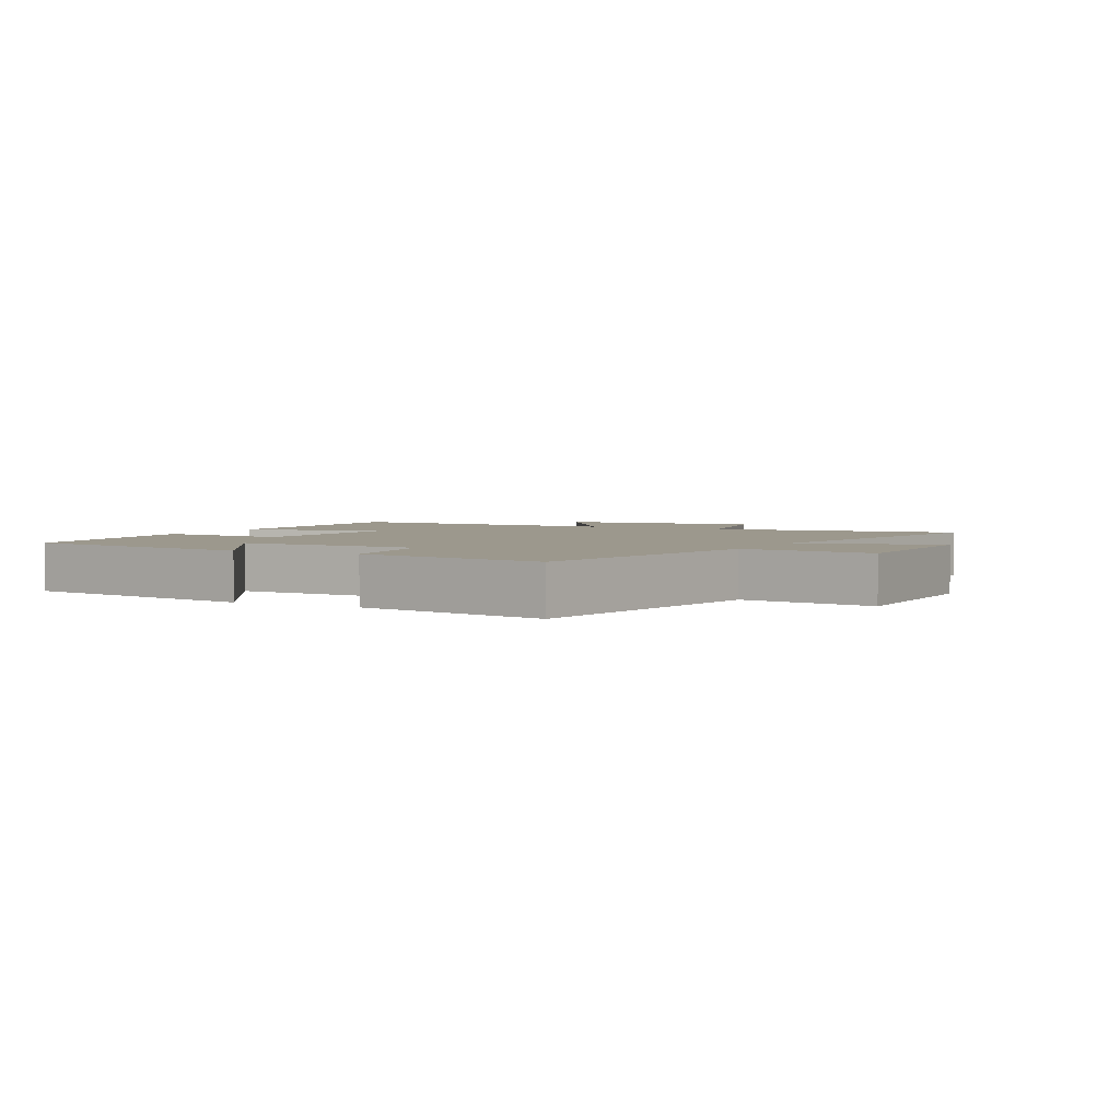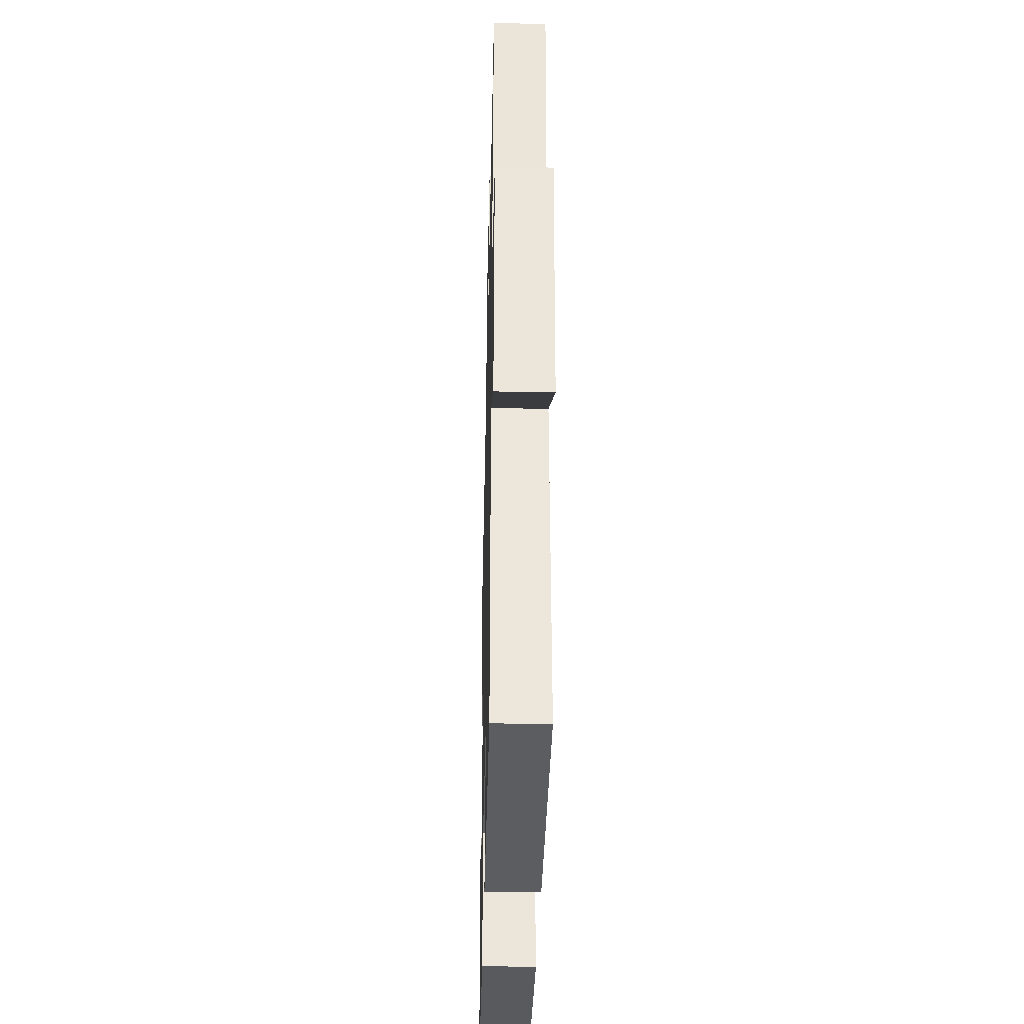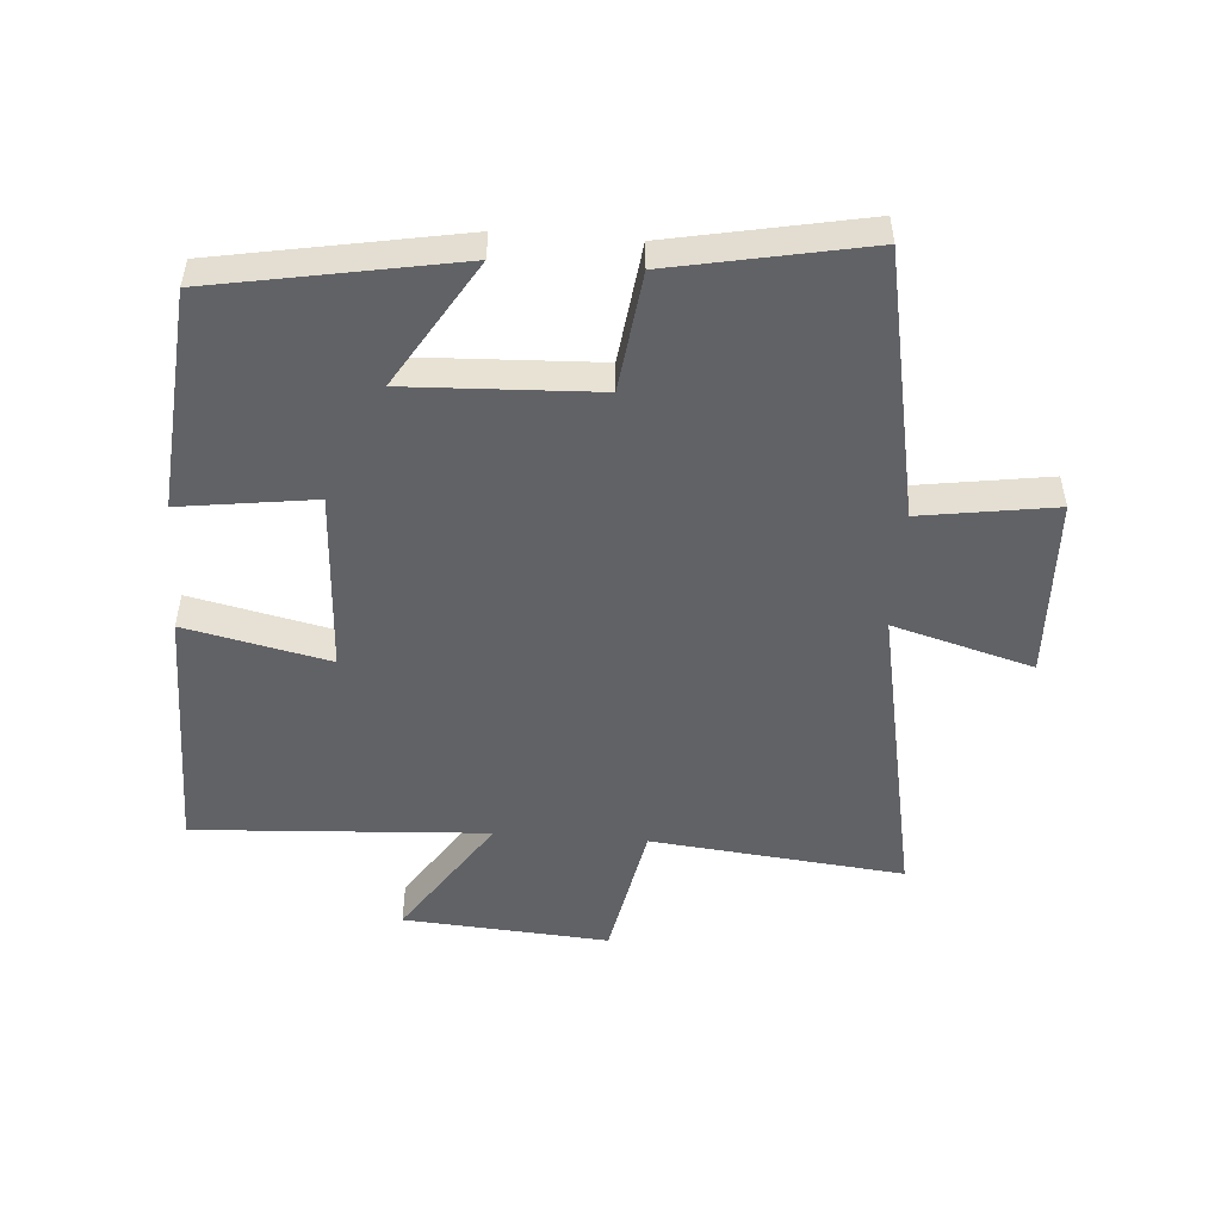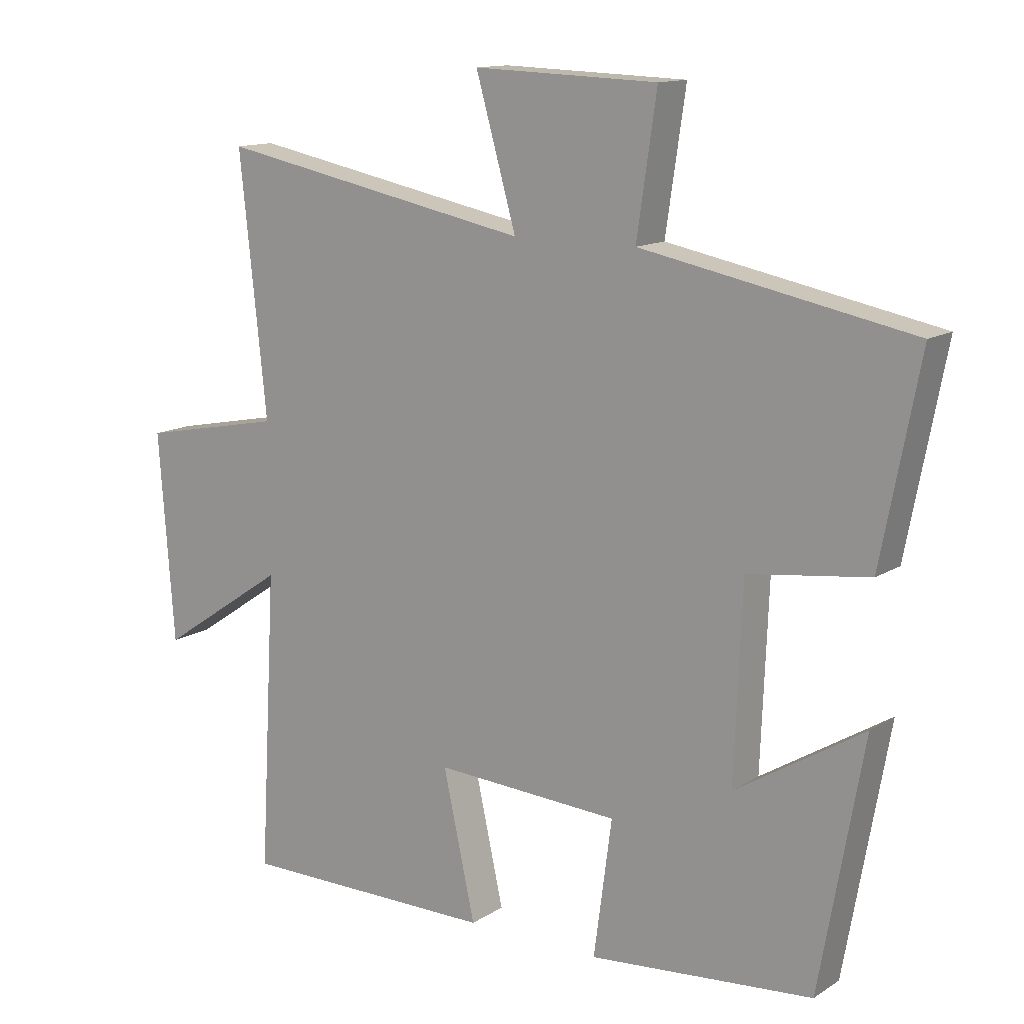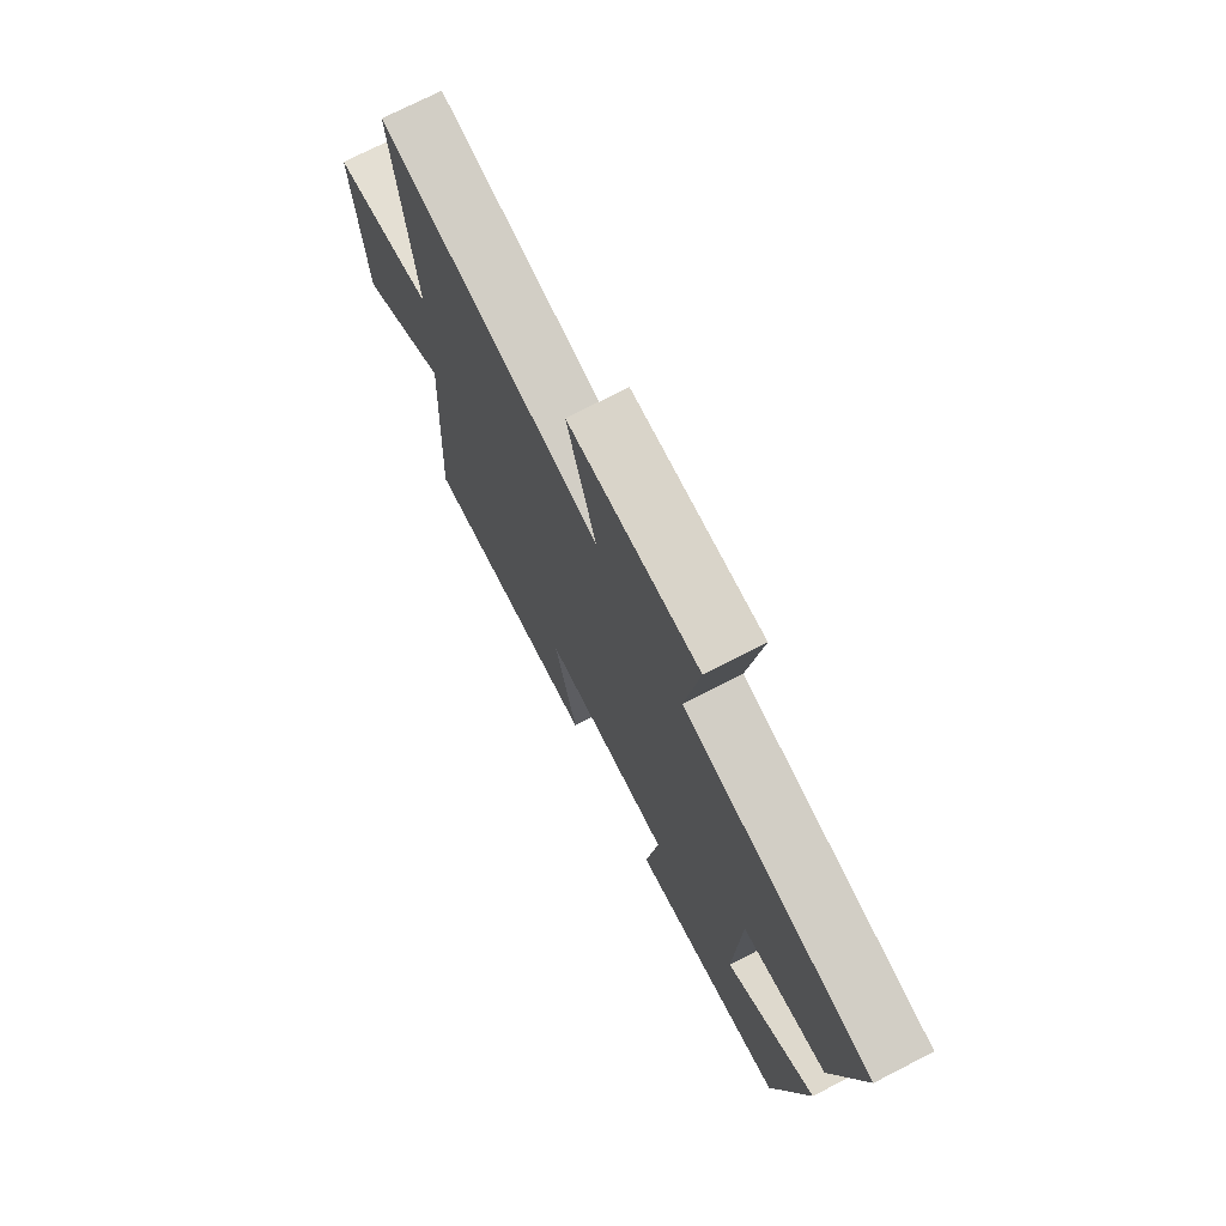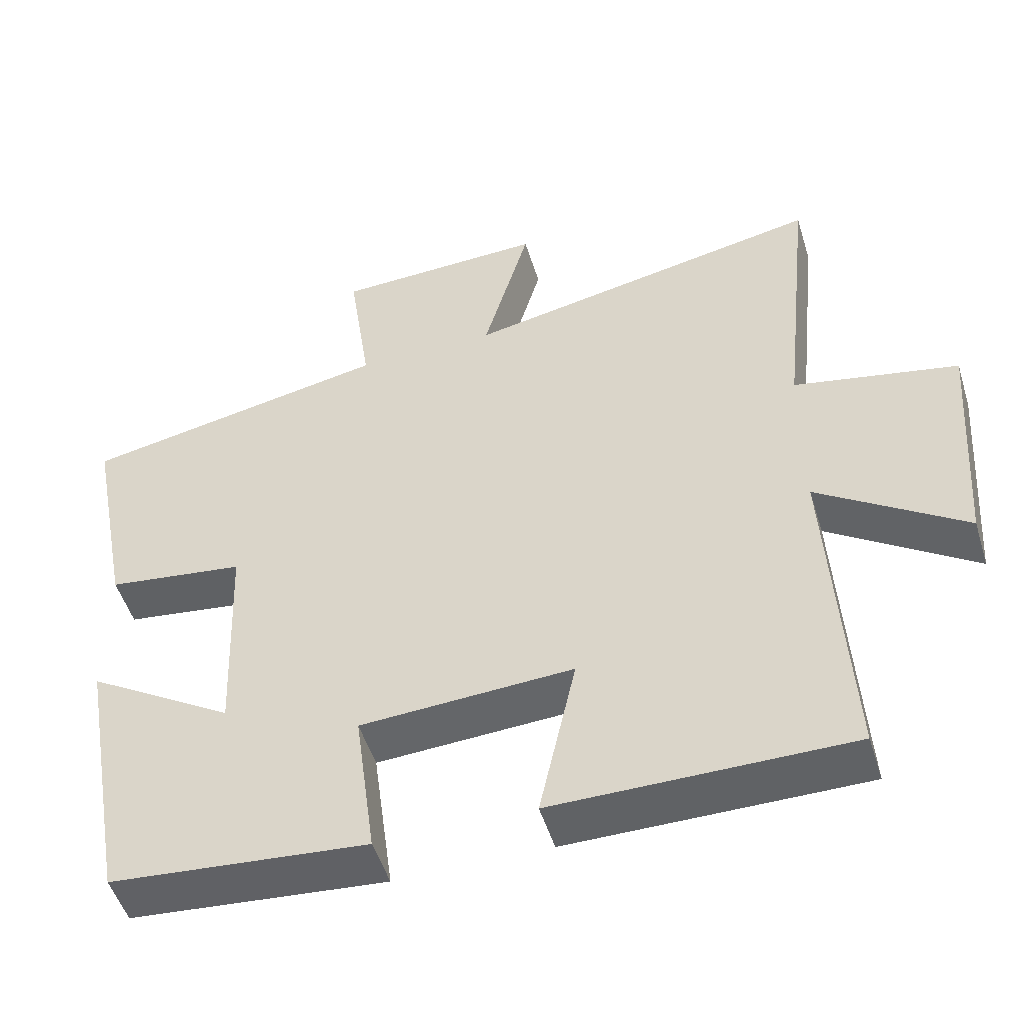
<metadata>
{"format":"obj","ext":"obj","renderer":"f3d","projection":"perspective","resolution":1024,"background":"white","views":[{"elev":3.0,"azim":-62.9,"up":"+Y"},{"elev":-36.0,"azim":88.7,"up":"+Z"},{"elev":-50.7,"azim":-94.1,"up":"+Y"},{"elev":13.2,"azim":-144.3,"up":"+Z"},{"elev":73.3,"azim":-117.2,"up":"+Z"},{"elev":-50.5,"azim":17.0,"up":"+Z"}]}
</metadata>
<code>
v 0.526 0.07 -0.5
v 0.126 0.07 -0.5
v 0.176 0.07 -0.273
v -0.112 0.07 -0.289
v -0.084 0.07 -0.5
v -0.432 0.07 -0.47
v -0.5 0.07 -0.087
v -0.301 0.07 -0.209
v -0.313 0.07 0.089
v -0.5 0.07 0.113
v -0.559 0.07 0.419
v -0.14 0.07 0.5
v -0.171 0.07 0.711
v 0.115 0.07 0.721
v 0.052 0.07 0.5
v 0.542 0.07 0.596
v 0.5 0.07 0.197
v 0.723 0.07 0.153
v 0.699 0.07 -0.171
v 0.5 0.07 -0.037
v 0.526 0 -0.5
v 0.126 0 -0.5
v 0.176 0 -0.273
v -0.112 0 -0.289
v -0.084 0 -0.5
v -0.432 0 -0.47
v -0.5 0 -0.087
v -0.301 0 -0.209
v -0.313 0 0.089
v -0.5 0 0.113
v -0.559 0 0.419
v -0.14 0 0.5
v -0.171 0 0.711
v 0.115 0 0.721
v 0.052 0 0.5
v 0.542 0 0.596
v 0.5 0 0.197
v 0.723 0 0.153
v 0.699 0 -0.171
v 0.5 0 -0.037
f 17 18 19 20
f 15 16 17
f 15 17 20
f 12 13 14 15
f 9 10 11 12
f 8 9 12 15
f 5 6 7 8
f 4 5 8
f 3 4 8 15
f 20 1 2 3
f 3 15 20
f 40 39 38 37
f 37 36 35
f 40 37 35
f 35 34 33 32
f 32 31 30 29
f 35 32 29 28
f 28 27 26 25
f 28 25 24
f 35 28 24 23
f 23 22 21 40
f 40 35 23
f 1 21 22 2
f 2 22 23 3
f 3 23 24 4
f 4 24 25 5
f 5 25 26 6
f 6 26 27 7
f 7 27 28 8
f 8 28 29 9
f 9 29 30 10
f 10 30 31 11
f 11 31 32 12
f 12 32 33 13
f 13 33 34 14
f 14 34 35 15
f 15 35 36 16
f 16 36 37 17
f 17 37 38 18
f 18 38 39 19
f 19 39 40 20
f 20 40 21 1

</code>
